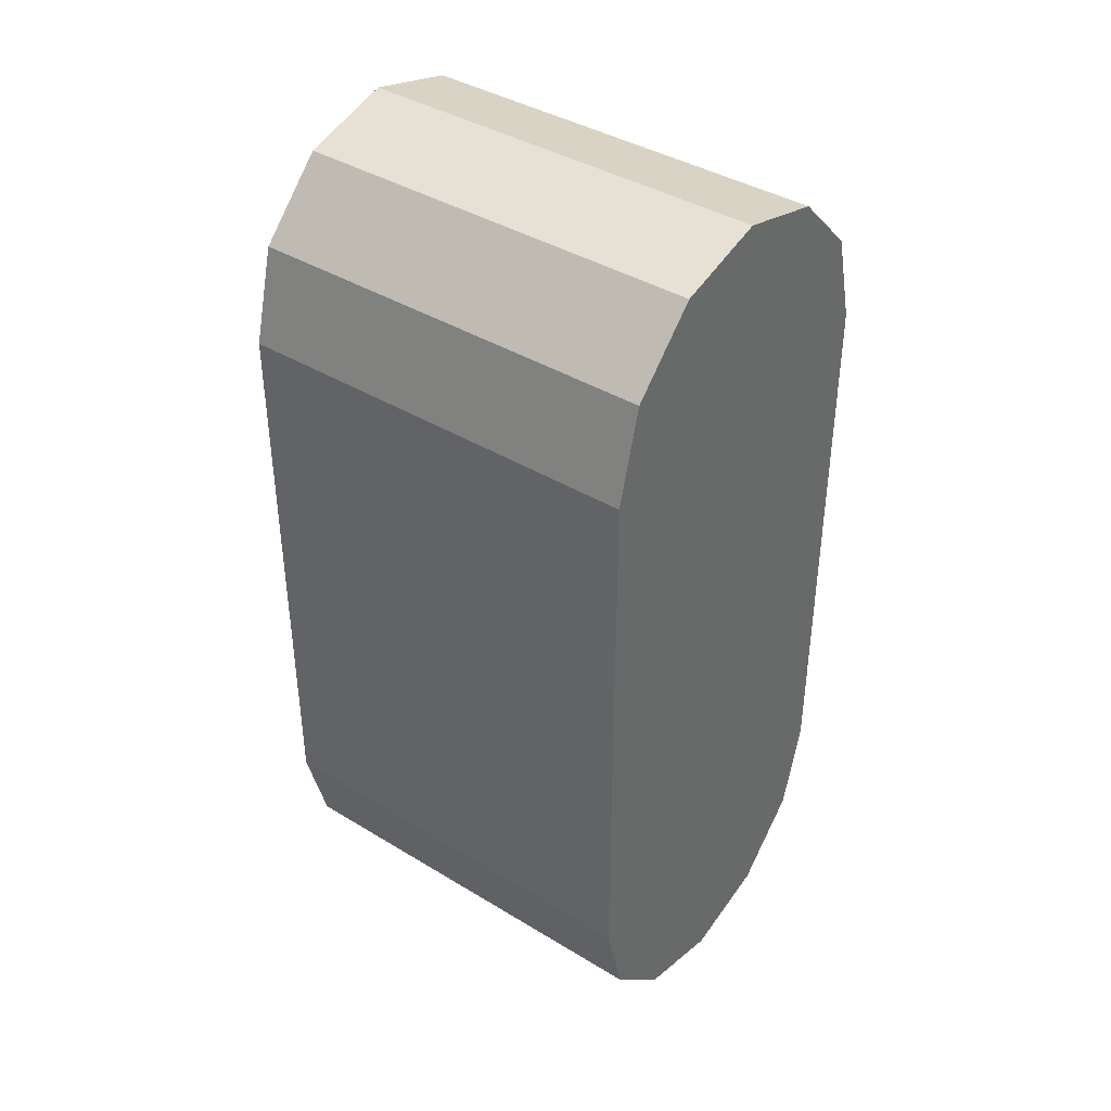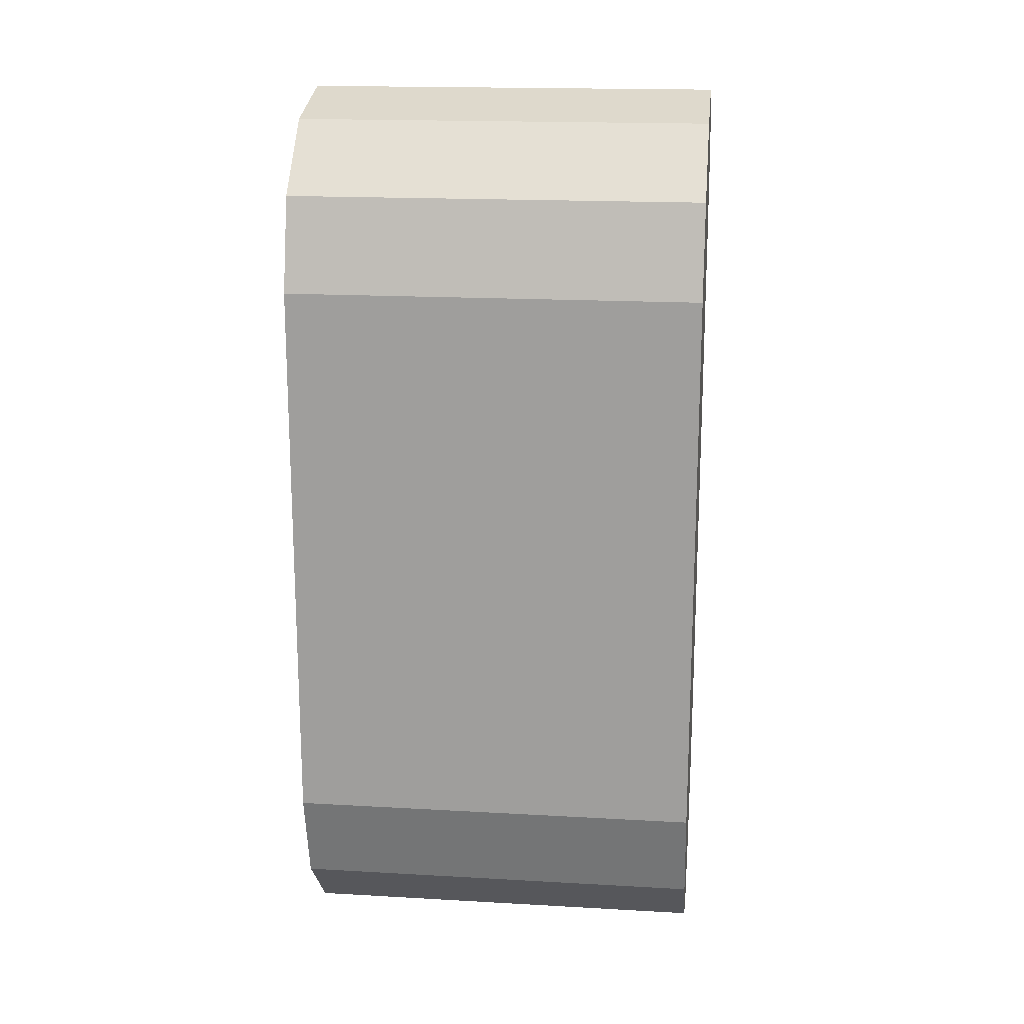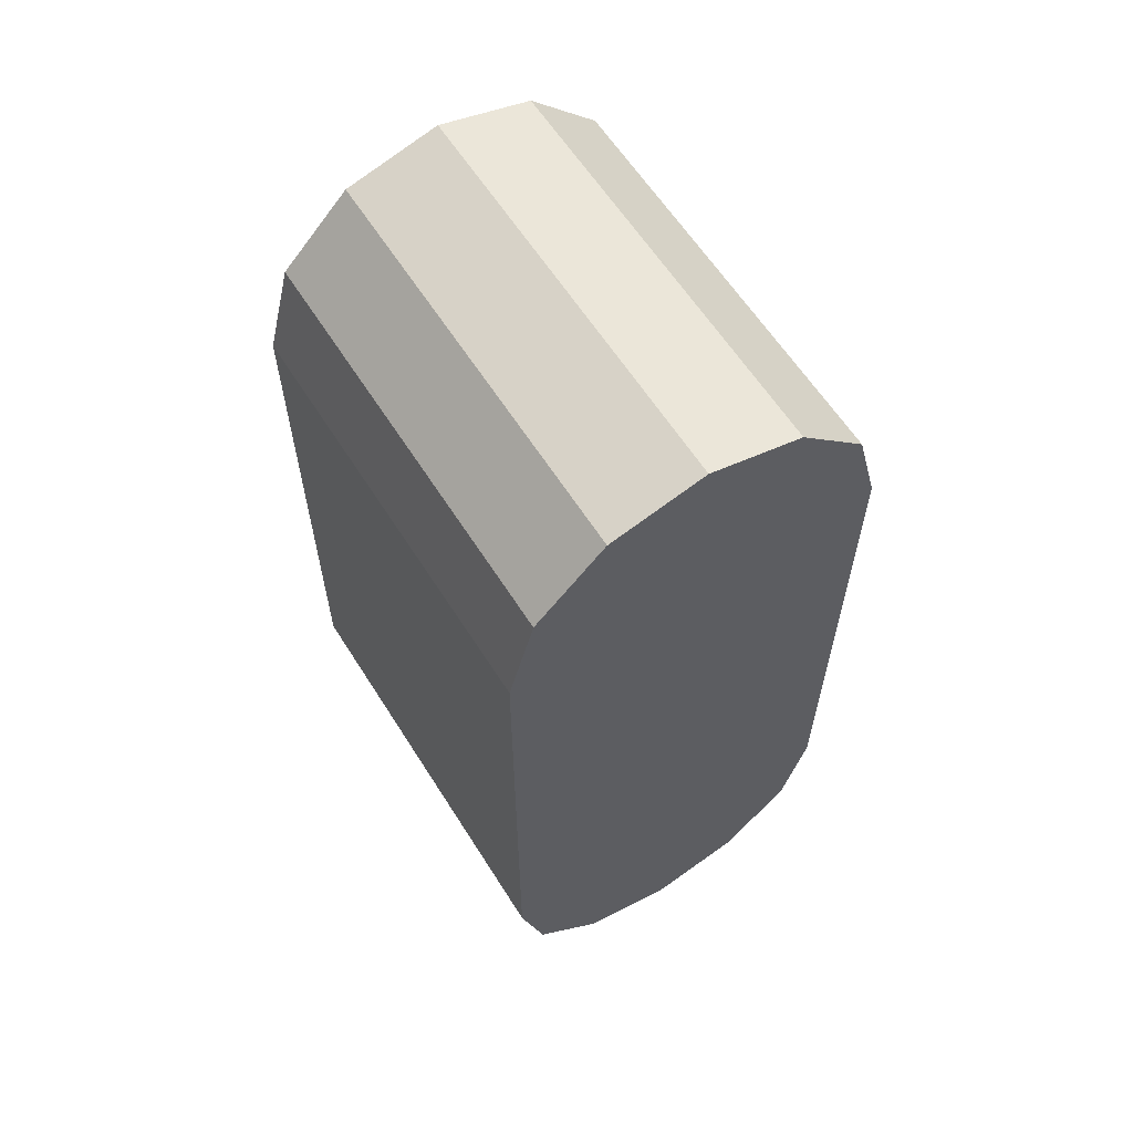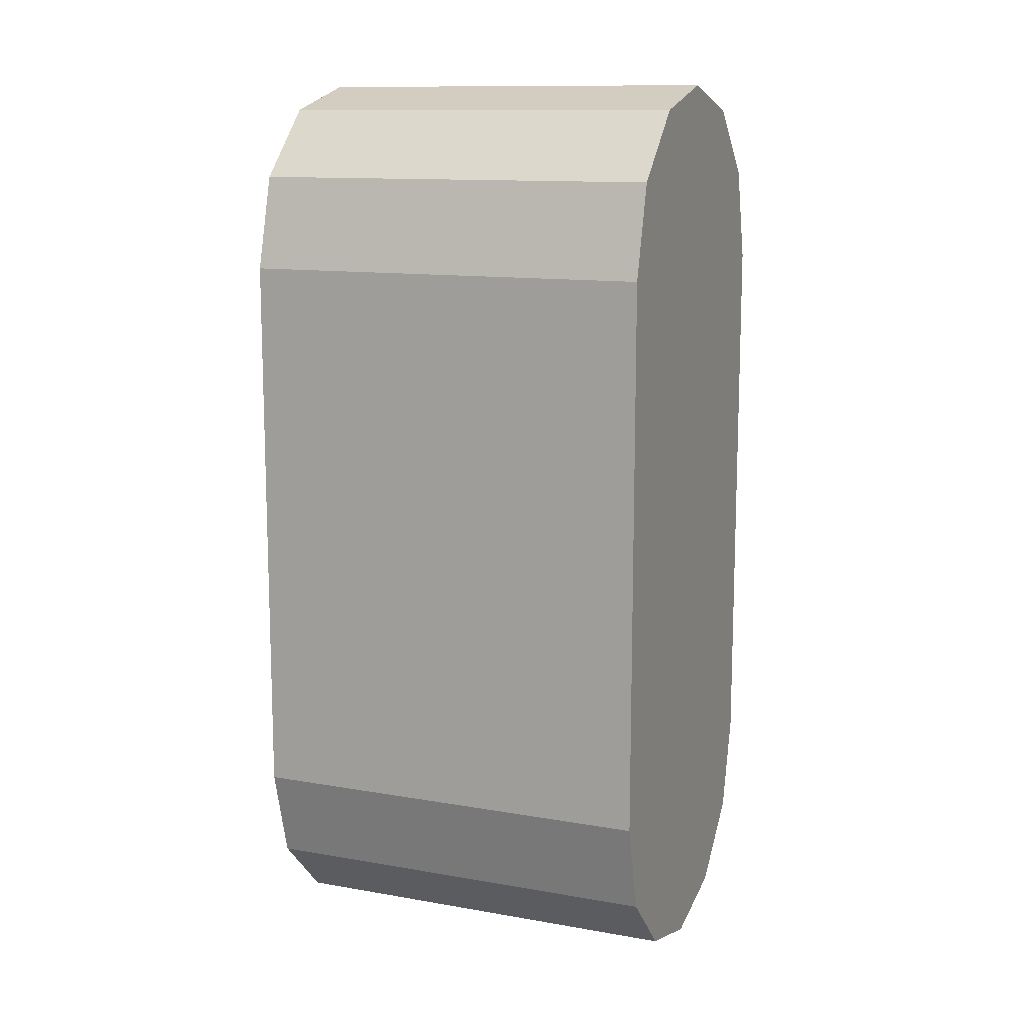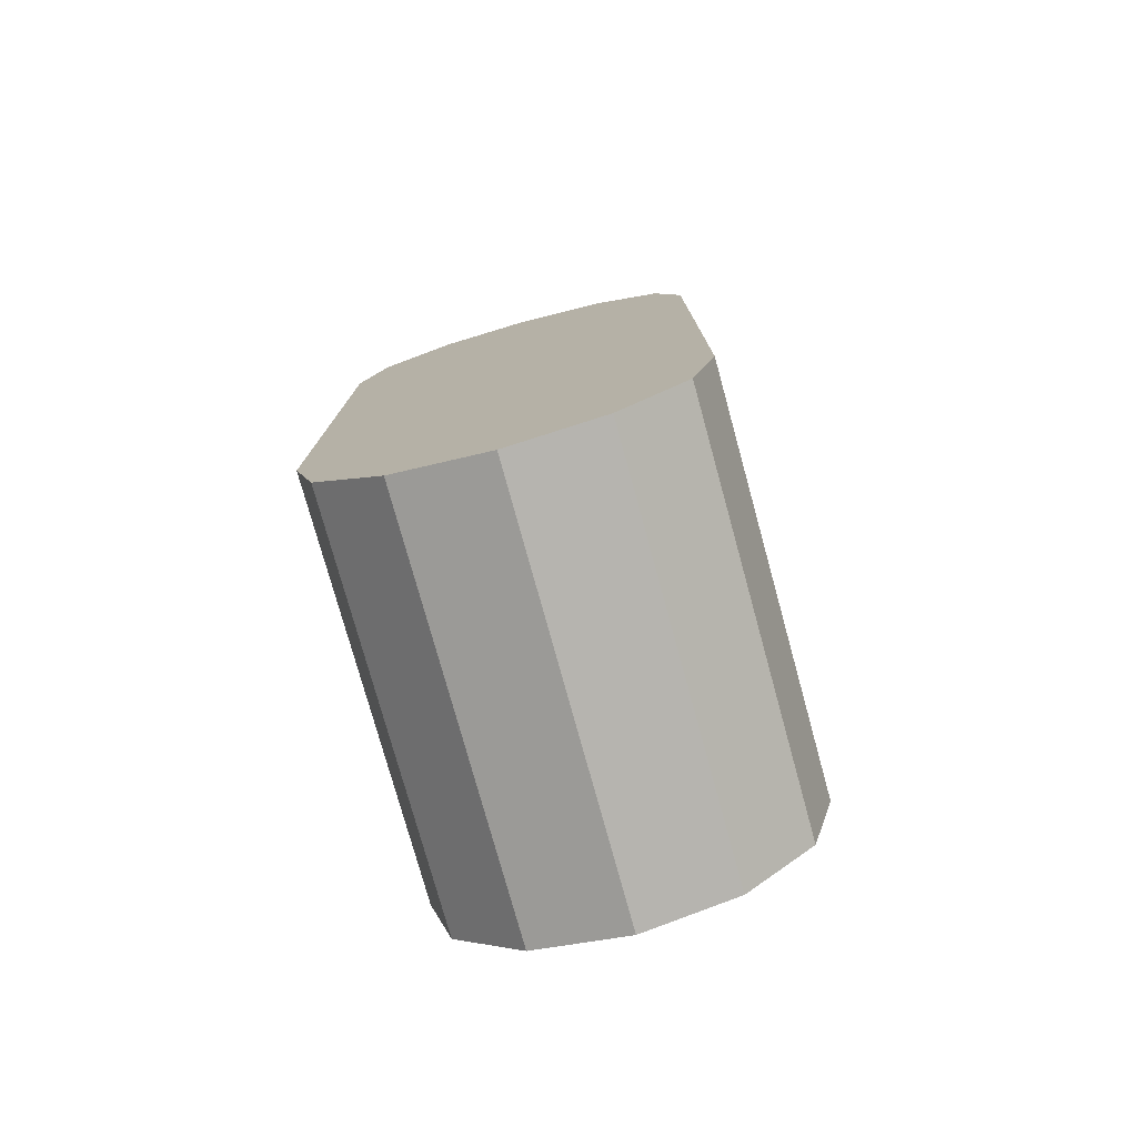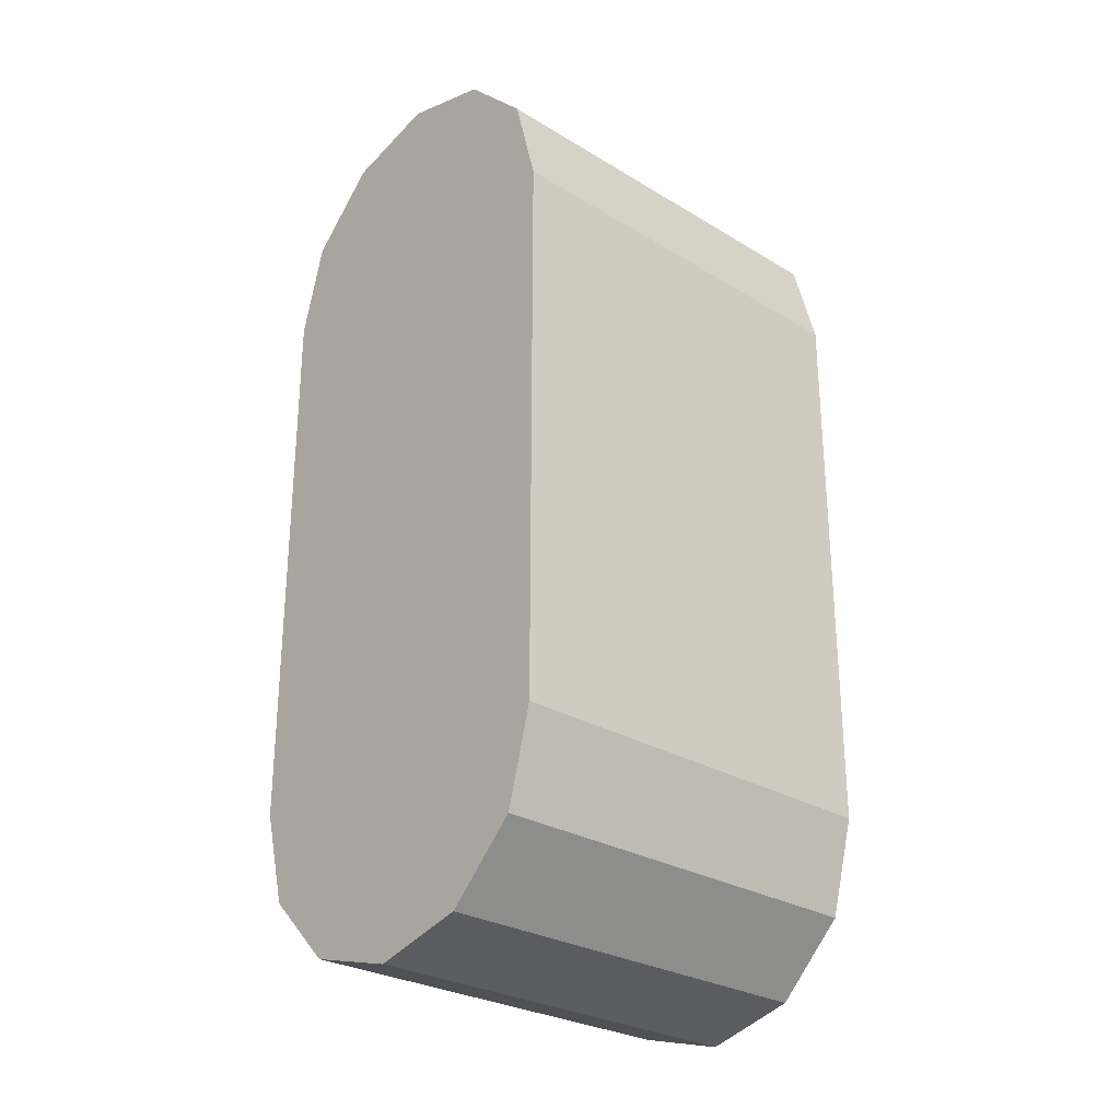
<metadata>
{"format":"obj","ext":"obj","renderer":"f3d","projection":"perspective","resolution":1024,"background":"white","views":[{"elev":40.0,"azim":126.9,"up":"+Z"},{"elev":17.7,"azim":96.4,"up":"+Z"},{"elev":61.1,"azim":-32.2,"up":"+Z"},{"elev":12.1,"azim":112.5,"up":"+Z"},{"elev":-77.2,"azim":-164.6,"up":"+Z"},{"elev":-27.7,"azim":-132.7,"up":"+Z"}]}
</metadata>
<code>
o root_shape-6eeb4827f24c11e8bb4e9cb6d0f27d4d
v -0.008925 0.01 -0.027
v -0.00772 0.01 -0.0315
v -0.008925 0.01 0
v -0.00772 0.01 0.0045
v -0.004425 0.01 0.007794
v 7.5e-05 0.01 0.009
v 0.004575 0.01 0.007794
v 0.007869 0.01 0.0045
v 0.009075 0.01 0
v 0.009075 0.01 -0.027
v 0.007869 0.01 -0.0315
v 0.004575 0.01 -0.03479
v 7.5e-05 0.01 -0.036
v -0.004425 0.01 -0.03479
v -0.00772 0.01 -0.0315
v -0.00772 -0.01 -0.0315
v -0.008925 0.01 -0.027
v -0.008925 -0.01 -0.027
v -0.004425 0.01 -0.03479
v -0.004425 -0.01 -0.03479
v -0.00772 0.01 -0.0315
v -0.00772 -0.01 -0.0315
v 7.5e-05 0.01 -0.036
v 7.5e-05 -0.01 -0.036
v -0.004425 0.01 -0.03479
v -0.004425 -0.01 -0.03479
v 0.004575 0.01 -0.03479
v 0.004575 -0.01 -0.03479
v 7.5e-05 0.01 -0.036
v 7.5e-05 -0.01 -0.036
v 0.007869 0.01 -0.0315
v 0.007869 -0.01 -0.0315
v 0.004575 0.01 -0.03479
v 0.004575 -0.01 -0.03479
v 0.009075 0.01 -0.027
v 0.009075 -0.01 -0.027
v 0.007869 0.01 -0.0315
v 0.007869 -0.01 -0.0315
v 0.009075 0.01 0
v 0.009075 -0.01 0
v 0.009075 0.01 -0.027
v 0.009075 -0.01 -0.027
v 0.007869 0.01 0.0045
v 0.007869 -0.01 0.0045
v 0.009075 0.01 0
v 0.009075 -0.01 0
v 0.004575 0.01 0.007794
v 0.004575 -0.01 0.007794
v 0.007869 0.01 0.0045
v 0.007869 -0.01 0.0045
v 7.5e-05 0.01 0.009
v 7.5e-05 -0.01 0.009
v 0.004575 0.01 0.007794
v 0.004575 -0.01 0.007794
v -0.004425 0.01 0.007794
v -0.004425 -0.01 0.007794
v 7.5e-05 0.01 0.009
v 7.5e-05 -0.01 0.009
v -0.00772 0.01 0.0045
v -0.00772 -0.01 0.0045
v -0.004425 0.01 0.007794
v -0.004425 -0.01 0.007794
v -0.008925 0.01 0
v -0.008925 -0.01 0
v -0.00772 0.01 0.0045
v -0.00772 -0.01 0.0045
v -0.008925 0.01 -0.027
v -0.008925 -0.01 -0.027
v -0.008925 0.01 0
v -0.008925 -0.01 0
v -0.008925 -0.01 -0.027
v -0.00772 -0.01 -0.0315
v -0.004425 -0.01 -0.03479
v 7.5e-05 -0.01 -0.036
v 0.004575 -0.01 -0.03479
v 0.007869 -0.01 -0.0315
v 0.009075 -0.01 -0.027
v 0.009075 -0.01 0
v 0.007869 -0.01 0.0045
v 0.004575 -0.01 0.007794
v 7.5e-05 -0.01 0.009
v -0.004425 -0.01 0.007794
v -0.00772 -0.01 0.0045
v -0.008925 -0.01 0
f 14 2 1
f 5 6 13
f 5 13 14
f 5 1 3
f 3 4 5
f 5 14 1
f 10 11 12
f 9 10 12
f 12 13 6
f 12 6 7
f 7 8 9
f 7 9 12
f 16 18 17
f 16 17 15
f 20 22 21
f 20 21 19
f 24 26 25
f 24 25 23
f 28 30 29
f 28 29 27
f 32 34 33
f 32 33 31
f 36 38 37
f 36 37 35
f 40 42 41
f 40 41 39
f 44 46 45
f 44 45 43
f 48 50 49
f 48 49 47
f 52 54 53
f 52 53 51
f 56 58 57
f 56 57 55
f 60 62 61
f 60 61 59
f 64 66 65
f 64 65 63
f 68 70 69
f 68 69 67
f 73 71 72
f 82 73 74
f 82 74 81
f 82 84 71
f 84 82 83
f 82 71 73
f 77 75 76
f 78 75 77
f 75 80 81
f 75 81 74
f 80 78 79
f 80 75 78

</code>
